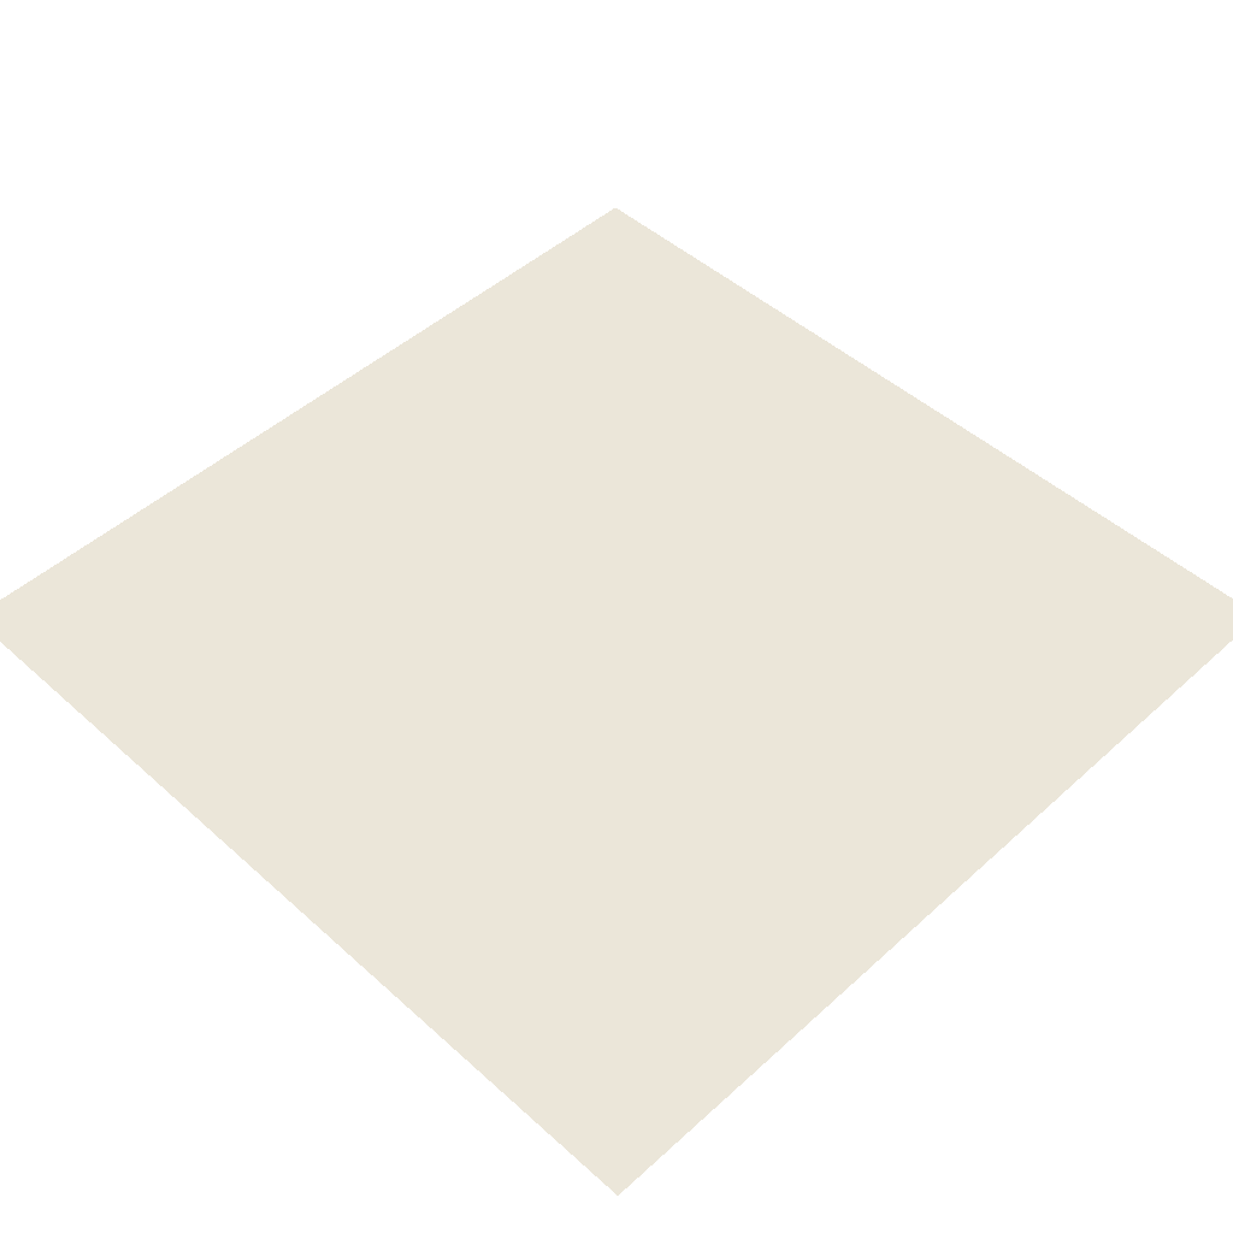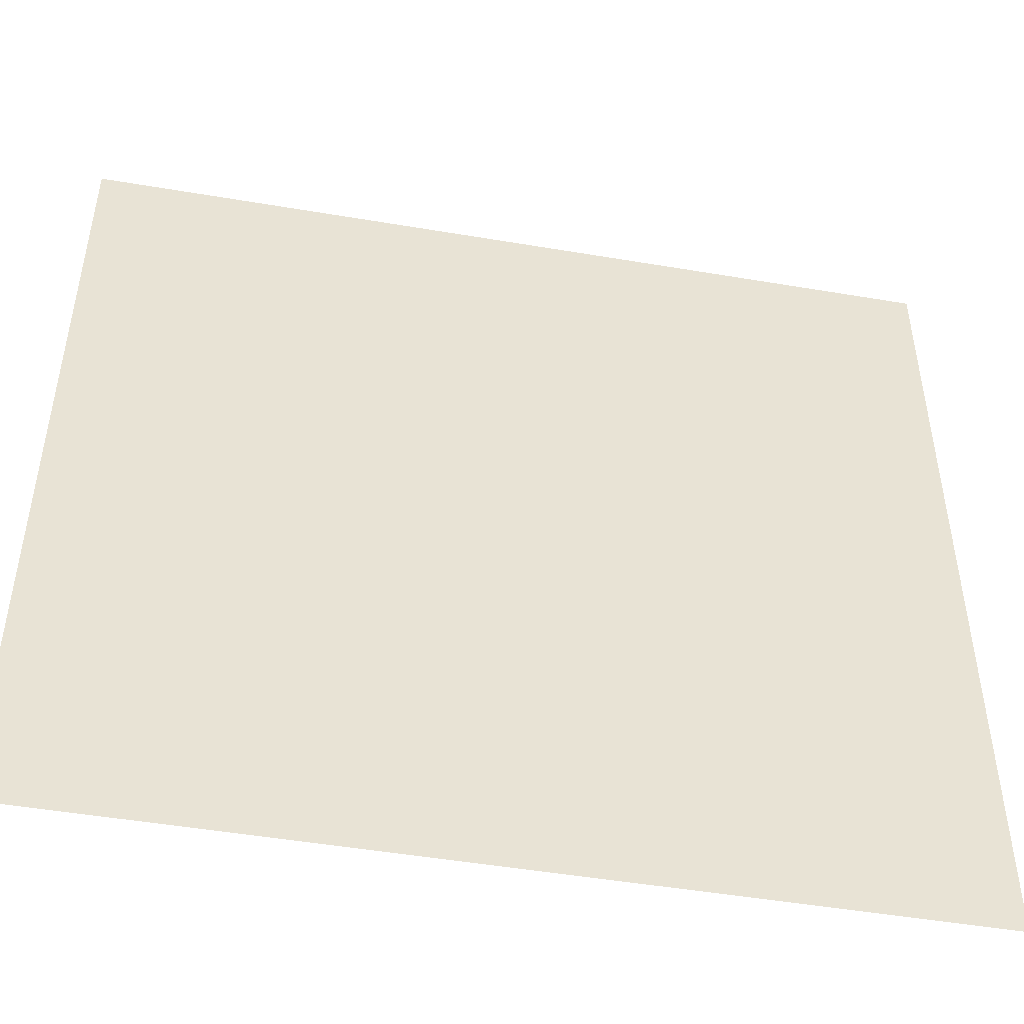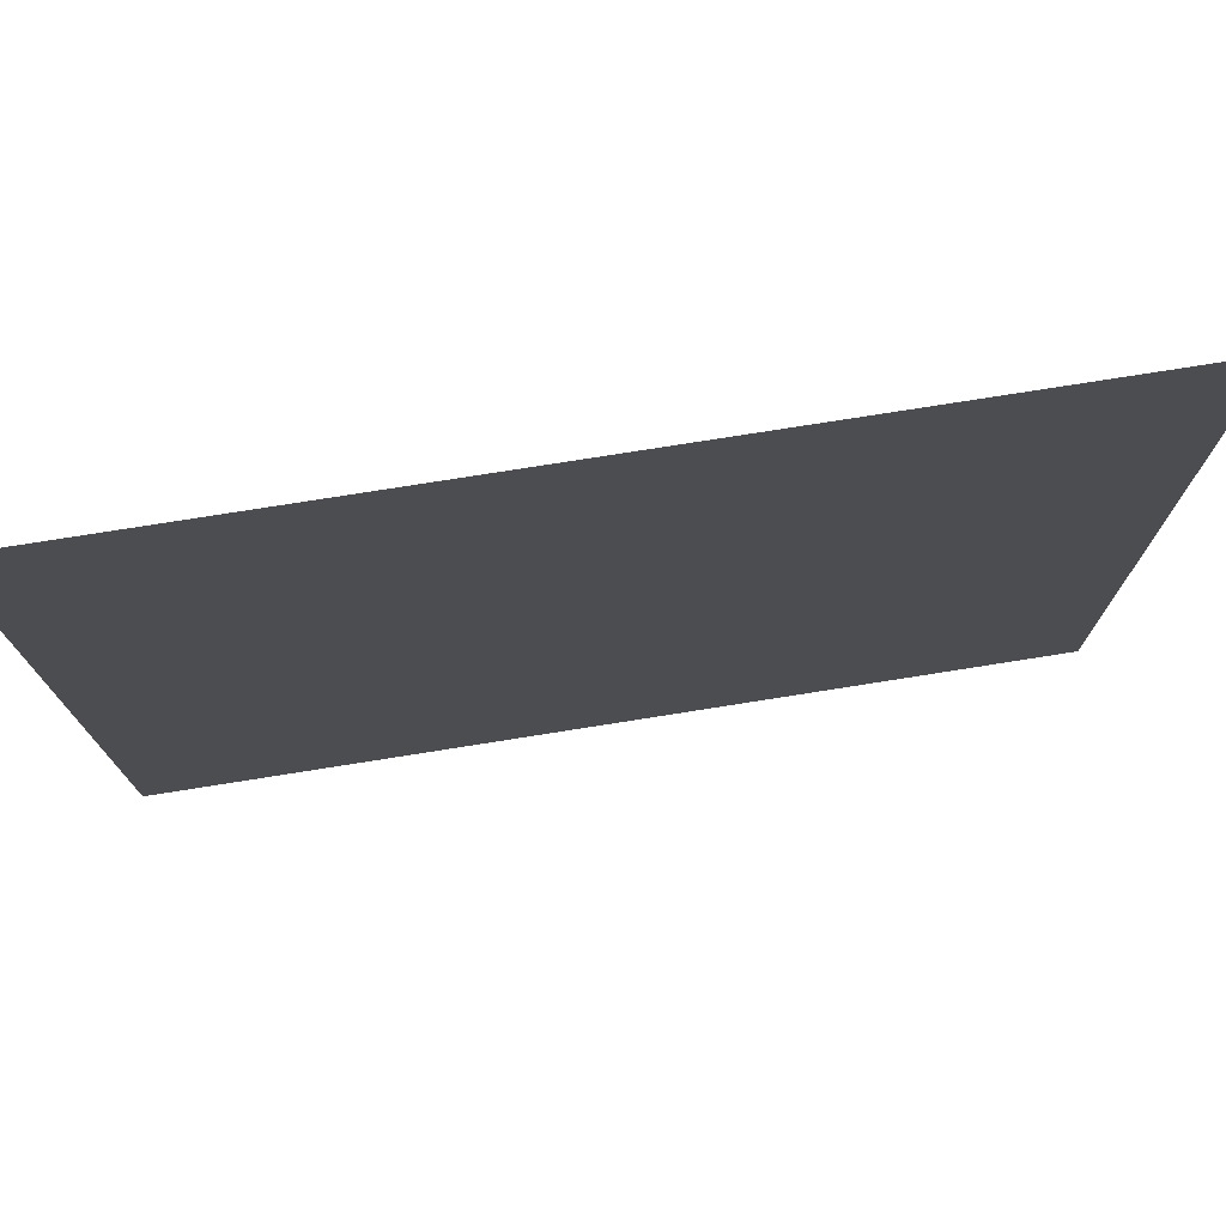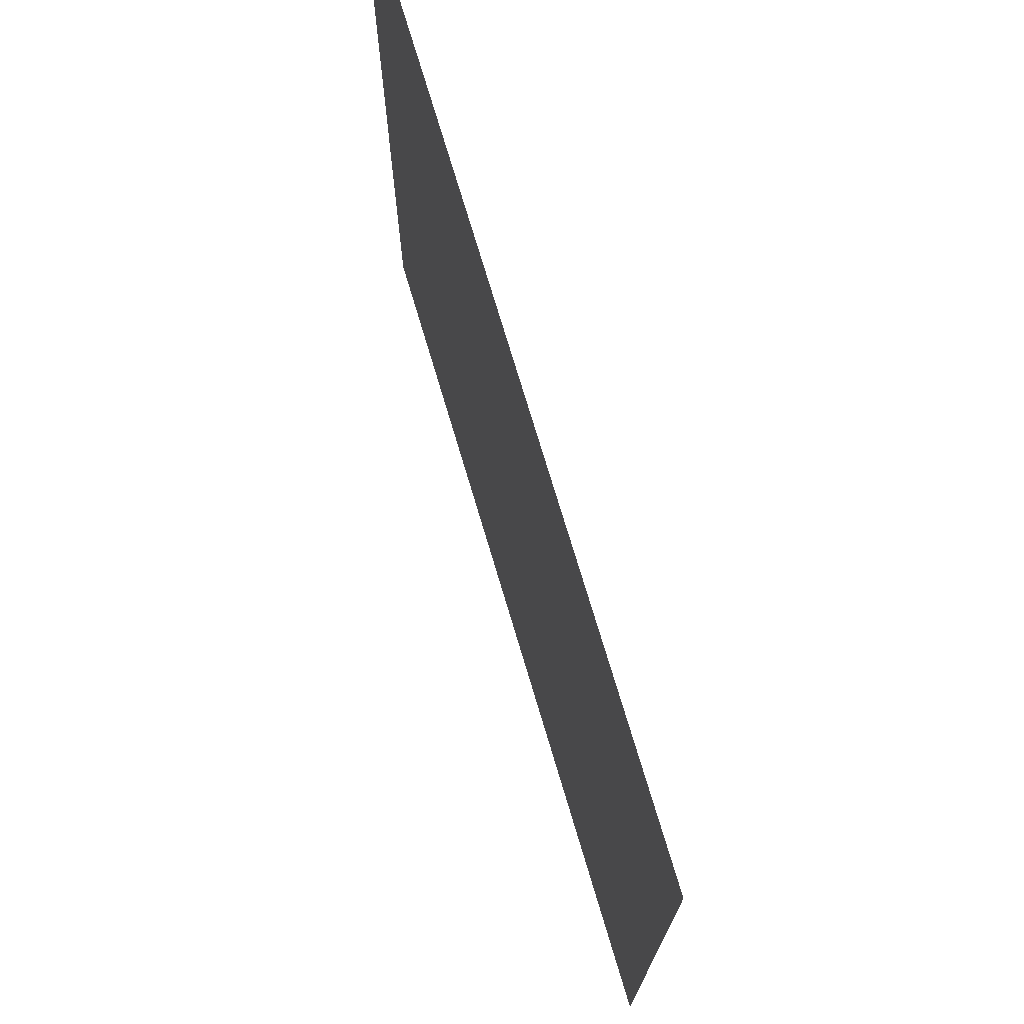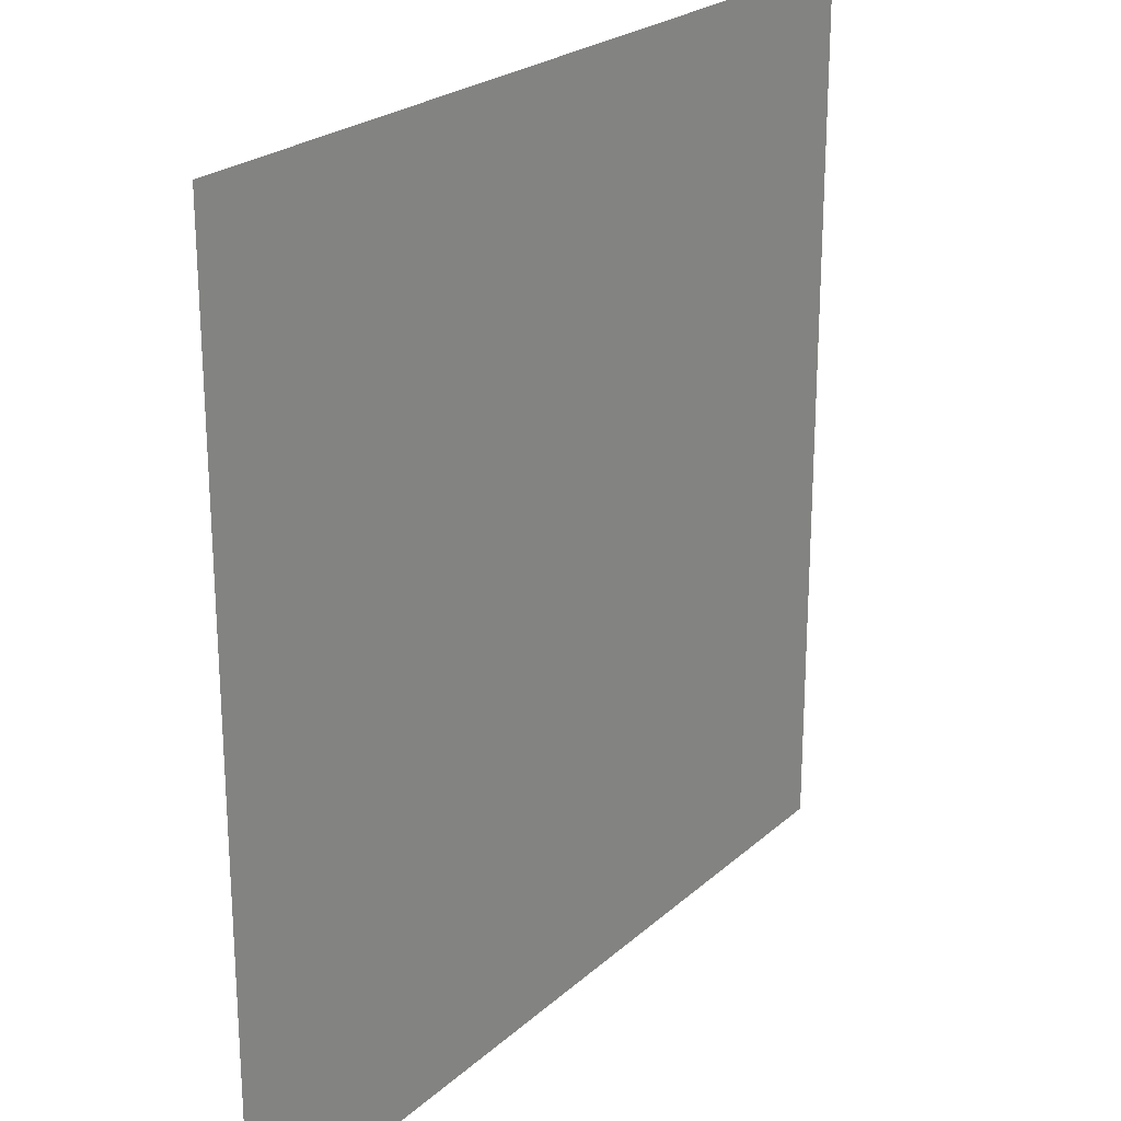
<metadata>
{"format":"obj","ext":"obj","renderer":"f3d","projection":"perspective","resolution":1024,"background":"white","views":[{"elev":48.2,"azim":134.9,"up":"+Y"},{"elev":-48.8,"azim":-10.7,"up":"+Z"},{"elev":76.5,"azim":171.0,"up":"+Z"},{"elev":73.9,"azim":73.4,"up":"+Z"},{"elev":23.5,"azim":124.7,"up":"+Z"}]}
</metadata>
<code>
o Grid
v -0.5 0 0.5
v -0.4333 0 0.5
v -0.3667 0 0.5
v -0.3 0 0.5
v -0.2333 0 0.5
v -0.1667 0 0.5
v -0.1 0 0.5
v -0.03333 0 0.5
v 0.03333 0 0.5
v 0.1 0 0.5
v 0.1667 0 0.5
v 0.2333 0 0.5
v 0.3 0 0.5
v 0.3667 0 0.5
v 0.4333 0 0.5
v 0.5 0 0.5
v -0.5 0 0.4333
v -0.4333 0 0.4333
v -0.3667 0 0.4333
v -0.3 0 0.4333
v -0.2333 0 0.4333
v -0.1667 0 0.4333
v -0.1 0 0.4333
v -0.03333 0 0.4333
v 0.03333 0 0.4333
v 0.1 0 0.4333
v 0.1667 0 0.4333
v 0.2333 0 0.4333
v 0.3 0 0.4333
v 0.3667 0 0.4333
v 0.4333 0 0.4333
v 0.5 0 0.4333
v -0.5 0 0.3667
v -0.4333 0 0.3667
v -0.3667 0 0.3667
v -0.3 0 0.3667
v -0.2333 0 0.3667
v -0.1667 0 0.3667
v -0.1 0 0.3667
v -0.03333 0 0.3667
v 0.03333 0 0.3667
v 0.1 0 0.3667
v 0.1667 0 0.3667
v 0.2333 0 0.3667
v 0.3 0 0.3667
v 0.3667 0 0.3667
v 0.4333 0 0.3667
v 0.5 0 0.3667
v -0.5 0 0.3
v -0.4333 0 0.3
v -0.3667 0 0.3
v -0.3 0 0.3
v -0.2333 0 0.3
v -0.1667 0 0.3
v -0.1 0 0.3
v -0.03333 0 0.3
v 0.03333 0 0.3
v 0.1 0 0.3
v 0.1667 0 0.3
v 0.2333 0 0.3
v 0.3 0 0.3
v 0.3667 0 0.3
v 0.4333 0 0.3
v 0.5 0 0.3
v -0.5 0 0.2333
v -0.4333 0 0.2333
v -0.3667 0 0.2333
v -0.3 0 0.2333
v -0.2333 0 0.2333
v -0.1667 0 0.2333
v -0.1 0 0.2333
v -0.03333 0 0.2333
v 0.03333 0 0.2333
v 0.1 0 0.2333
v 0.1667 0 0.2333
v 0.2333 0 0.2333
v 0.3 0 0.2333
v 0.3667 0 0.2333
v 0.4333 0 0.2333
v 0.5 0 0.2333
v -0.5 0 0.1667
v -0.4333 0 0.1667
v -0.3667 0 0.1667
v -0.3 0 0.1667
v -0.2333 0 0.1667
v -0.1667 0 0.1667
v -0.1 0 0.1667
v -0.03333 0 0.1667
v 0.03333 0 0.1667
v 0.1 0 0.1667
v 0.1667 0 0.1667
v 0.2333 0 0.1667
v 0.3 0 0.1667
v 0.3667 0 0.1667
v 0.4333 0 0.1667
v 0.5 0 0.1667
v -0.5 0 0.1
v -0.4333 0 0.1
v -0.3667 0 0.1
v -0.3 0 0.1
v -0.2333 0 0.1
v -0.1667 0 0.1
v -0.1 0 0.1
v -0.03333 0 0.1
v 0.03333 0 0.1
v 0.1 0 0.1
v 0.1667 0 0.1
v 0.2333 0 0.1
v 0.3 0 0.1
v 0.3667 0 0.1
v 0.4333 0 0.1
v 0.5 0 0.1
v -0.5 0 0.03333
v -0.4333 0 0.03333
v -0.3667 0 0.03333
v -0.3 0 0.03333
v -0.2333 0 0.03333
v -0.1667 0 0.03333
v -0.1 0 0.03333
v -0.03333 0 0.03333
v 0.03333 0 0.03333
v 0.1 0 0.03333
v 0.1667 0 0.03333
v 0.2333 0 0.03333
v 0.3 0 0.03333
v 0.3667 0 0.03333
v 0.4333 0 0.03333
v 0.5 0 0.03333
v -0.5 0 -0.03333
v -0.4333 0 -0.03333
v -0.3667 0 -0.03333
v -0.3 0 -0.03333
v -0.2333 0 -0.03333
v -0.1667 0 -0.03333
v -0.1 0 -0.03333
v -0.03333 0 -0.03333
v 0.03333 0 -0.03333
v 0.1 0 -0.03333
v 0.1667 0 -0.03333
v 0.2333 0 -0.03333
v 0.3 0 -0.03333
v 0.3667 0 -0.03333
v 0.4333 0 -0.03333
v 0.5 0 -0.03333
v -0.5 0 -0.1
v -0.4333 0 -0.1
v -0.3667 0 -0.1
v -0.3 0 -0.1
v -0.2333 0 -0.1
v -0.1667 0 -0.1
v -0.1 0 -0.1
v -0.03333 0 -0.1
v 0.03333 0 -0.1
v 0.1 0 -0.1
v 0.1667 0 -0.1
v 0.2333 0 -0.1
v 0.3 0 -0.1
v 0.3667 0 -0.1
v 0.4333 0 -0.1
v 0.5 0 -0.1
v -0.5 0 -0.1667
v -0.4333 0 -0.1667
v -0.3667 0 -0.1667
v -0.3 0 -0.1667
v -0.2333 0 -0.1667
v -0.1667 0 -0.1667
v -0.1 0 -0.1667
v -0.03333 0 -0.1667
v 0.03333 0 -0.1667
v 0.1 0 -0.1667
v 0.1667 0 -0.1667
v 0.2333 0 -0.1667
v 0.3 0 -0.1667
v 0.3667 0 -0.1667
v 0.4333 0 -0.1667
v 0.5 0 -0.1667
v -0.5 0 -0.2333
v -0.4333 0 -0.2333
v -0.3667 0 -0.2333
v -0.3 0 -0.2333
v -0.2333 0 -0.2333
v -0.1667 0 -0.2333
v -0.1 0 -0.2333
v -0.03333 0 -0.2333
v 0.03333 0 -0.2333
v 0.1 0 -0.2333
v 0.1667 0 -0.2333
v 0.2333 0 -0.2333
v 0.3 0 -0.2333
v 0.3667 0 -0.2333
v 0.4333 0 -0.2333
v 0.5 0 -0.2333
v -0.5 0 -0.3
v -0.4333 0 -0.3
v -0.3667 0 -0.3
v -0.3 0 -0.3
v -0.2333 0 -0.3
v -0.1667 0 -0.3
v -0.1 0 -0.3
v -0.03333 0 -0.3
v 0.03333 0 -0.3
v 0.1 0 -0.3
v 0.1667 0 -0.3
v 0.2333 0 -0.3
v 0.3 0 -0.3
v 0.3667 0 -0.3
v 0.4333 0 -0.3
v 0.5 0 -0.3
v -0.5 0 -0.3667
v -0.4333 0 -0.3667
v -0.3667 0 -0.3667
v -0.3 0 -0.3667
v -0.2333 0 -0.3667
v -0.1667 0 -0.3667
v -0.1 0 -0.3667
v -0.03333 0 -0.3667
v 0.03333 0 -0.3667
v 0.1 0 -0.3667
v 0.1667 0 -0.3667
v 0.2333 0 -0.3667
v 0.3 0 -0.3667
v 0.3667 0 -0.3667
v 0.4333 0 -0.3667
v 0.5 0 -0.3667
v -0.5 0 -0.4333
v -0.4333 0 -0.4333
v -0.3667 0 -0.4333
v -0.3 0 -0.4333
v -0.2333 0 -0.4333
v -0.1667 0 -0.4333
v -0.1 0 -0.4333
v -0.03333 0 -0.4333
v 0.03333 0 -0.4333
v 0.1 0 -0.4333
v 0.1667 0 -0.4333
v 0.2333 0 -0.4333
v 0.3 0 -0.4333
v 0.3667 0 -0.4333
v 0.4333 0 -0.4333
v 0.5 0 -0.4333
v -0.5 0 -0.5
v -0.4333 0 -0.5
v -0.3667 0 -0.5
v -0.3 0 -0.5
v -0.2333 0 -0.5
v -0.1667 0 -0.5
v -0.1 0 -0.5
v -0.03333 0 -0.5
v 0.03333 0 -0.5
v 0.1 0 -0.5
v 0.1667 0 -0.5
v 0.2333 0 -0.5
v 0.3 0 -0.5
v 0.3667 0 -0.5
v 0.4333 0 -0.5
v 0.5 0 -0.5
f 2 18 17
f 3 19 18
f 4 20 19
f 5 21 20
f 6 22 21
f 7 23 22
f 8 24 23
f 9 25 24
f 10 26 25
f 11 27 26
f 12 28 27
f 13 29 28
f 14 30 29
f 15 31 30
f 16 32 31
f 18 34 33
f 19 35 34
f 20 36 35
f 21 37 36
f 22 38 37
f 23 39 38
f 24 40 39
f 25 41 40
f 26 42 41
f 27 43 42
f 28 44 43
f 29 45 44
f 30 46 45
f 31 47 46
f 32 48 47
f 34 50 49
f 35 51 50
f 36 52 51
f 37 53 52
f 38 54 53
f 39 55 54
f 40 56 55
f 41 57 56
f 42 58 57
f 43 59 58
f 44 60 59
f 45 61 60
f 46 62 61
f 47 63 62
f 48 64 63
f 50 66 65
f 51 67 66
f 52 68 67
f 53 69 68
f 54 70 69
f 55 71 70
f 56 72 71
f 57 73 72
f 58 74 73
f 59 75 74
f 60 76 75
f 61 77 76
f 62 78 77
f 63 79 78
f 64 80 79
f 66 82 81
f 67 83 82
f 68 84 83
f 69 85 84
f 70 86 85
f 71 87 86
f 72 88 87
f 73 89 88
f 74 90 89
f 75 91 90
f 76 92 91
f 77 93 92
f 78 94 93
f 79 95 94
f 80 96 95
f 82 98 97
f 83 99 98
f 84 100 99
f 85 101 100
f 86 102 101
f 87 103 102
f 88 104 103
f 89 105 104
f 90 106 105
f 91 107 106
f 92 108 107
f 93 109 108
f 94 110 109
f 95 111 110
f 96 112 111
f 98 114 113
f 99 115 114
f 100 116 115
f 101 117 116
f 102 118 117
f 103 119 118
f 104 120 119
f 105 121 120
f 106 122 121
f 107 123 122
f 108 124 123
f 109 125 124
f 110 126 125
f 111 127 126
f 112 128 127
f 114 130 129
f 115 131 130
f 116 132 131
f 117 133 132
f 118 134 133
f 119 135 134
f 120 136 135
f 121 137 136
f 122 138 137
f 123 139 138
f 124 140 139
f 125 141 140
f 126 142 141
f 127 143 142
f 128 144 143
f 130 146 145
f 131 147 146
f 132 148 147
f 133 149 148
f 134 150 149
f 135 151 150
f 136 152 151
f 137 153 152
f 138 154 153
f 139 155 154
f 140 156 155
f 141 157 156
f 142 158 157
f 143 159 158
f 144 160 159
f 146 162 161
f 147 163 162
f 148 164 163
f 149 165 164
f 150 166 165
f 151 167 166
f 152 168 167
f 153 169 168
f 154 170 169
f 155 171 170
f 156 172 171
f 157 173 172
f 158 174 173
f 159 175 174
f 160 176 175
f 162 178 177
f 163 179 178
f 164 180 179
f 165 181 180
f 166 182 181
f 167 183 182
f 168 184 183
f 169 185 184
f 170 186 185
f 171 187 186
f 172 188 187
f 173 189 188
f 174 190 189
f 175 191 190
f 176 192 191
f 178 194 193
f 179 195 194
f 180 196 195
f 181 197 196
f 182 198 197
f 183 199 198
f 184 200 199
f 185 201 200
f 186 202 201
f 187 203 202
f 188 204 203
f 189 205 204
f 190 206 205
f 191 207 206
f 192 208 207
f 194 210 209
f 195 211 210
f 196 212 211
f 197 213 212
f 198 214 213
f 199 215 214
f 200 216 215
f 201 217 216
f 202 218 217
f 203 219 218
f 204 220 219
f 205 221 220
f 206 222 221
f 207 223 222
f 208 224 223
f 210 226 225
f 211 227 226
f 212 228 227
f 213 229 228
f 214 230 229
f 215 231 230
f 216 232 231
f 217 233 232
f 218 234 233
f 219 235 234
f 220 236 235
f 221 237 236
f 222 238 237
f 223 239 238
f 224 240 239
f 226 242 241
f 227 243 242
f 228 244 243
f 229 245 244
f 230 246 245
f 231 247 246
f 232 248 247
f 233 249 248
f 234 250 249
f 235 251 250
f 236 252 251
f 237 253 252
f 238 254 253
f 239 255 254
f 240 256 255
f 1 2 17
f 2 3 18
f 3 4 19
f 4 5 20
f 5 6 21
f 6 7 22
f 7 8 23
f 8 9 24
f 9 10 25
f 10 11 26
f 11 12 27
f 12 13 28
f 13 14 29
f 14 15 30
f 15 16 31
f 17 18 33
f 18 19 34
f 19 20 35
f 20 21 36
f 21 22 37
f 22 23 38
f 23 24 39
f 24 25 40
f 25 26 41
f 26 27 42
f 27 28 43
f 28 29 44
f 29 30 45
f 30 31 46
f 31 32 47
f 33 34 49
f 34 35 50
f 35 36 51
f 36 37 52
f 37 38 53
f 38 39 54
f 39 40 55
f 40 41 56
f 41 42 57
f 42 43 58
f 43 44 59
f 44 45 60
f 45 46 61
f 46 47 62
f 47 48 63
f 49 50 65
f 50 51 66
f 51 52 67
f 52 53 68
f 53 54 69
f 54 55 70
f 55 56 71
f 56 57 72
f 57 58 73
f 58 59 74
f 59 60 75
f 60 61 76
f 61 62 77
f 62 63 78
f 63 64 79
f 65 66 81
f 66 67 82
f 67 68 83
f 68 69 84
f 69 70 85
f 70 71 86
f 71 72 87
f 72 73 88
f 73 74 89
f 74 75 90
f 75 76 91
f 76 77 92
f 77 78 93
f 78 79 94
f 79 80 95
f 81 82 97
f 82 83 98
f 83 84 99
f 84 85 100
f 85 86 101
f 86 87 102
f 87 88 103
f 88 89 104
f 89 90 105
f 90 91 106
f 91 92 107
f 92 93 108
f 93 94 109
f 94 95 110
f 95 96 111
f 97 98 113
f 98 99 114
f 99 100 115
f 100 101 116
f 101 102 117
f 102 103 118
f 103 104 119
f 104 105 120
f 105 106 121
f 106 107 122
f 107 108 123
f 108 109 124
f 109 110 125
f 110 111 126
f 111 112 127
f 113 114 129
f 114 115 130
f 115 116 131
f 116 117 132
f 117 118 133
f 118 119 134
f 119 120 135
f 120 121 136
f 121 122 137
f 122 123 138
f 123 124 139
f 124 125 140
f 125 126 141
f 126 127 142
f 127 128 143
f 129 130 145
f 130 131 146
f 131 132 147
f 132 133 148
f 133 134 149
f 134 135 150
f 135 136 151
f 136 137 152
f 137 138 153
f 138 139 154
f 139 140 155
f 140 141 156
f 141 142 157
f 142 143 158
f 143 144 159
f 145 146 161
f 146 147 162
f 147 148 163
f 148 149 164
f 149 150 165
f 150 151 166
f 151 152 167
f 152 153 168
f 153 154 169
f 154 155 170
f 155 156 171
f 156 157 172
f 157 158 173
f 158 159 174
f 159 160 175
f 161 162 177
f 162 163 178
f 163 164 179
f 164 165 180
f 165 166 181
f 166 167 182
f 167 168 183
f 168 169 184
f 169 170 185
f 170 171 186
f 171 172 187
f 172 173 188
f 173 174 189
f 174 175 190
f 175 176 191
f 177 178 193
f 178 179 194
f 179 180 195
f 180 181 196
f 181 182 197
f 182 183 198
f 183 184 199
f 184 185 200
f 185 186 201
f 186 187 202
f 187 188 203
f 188 189 204
f 189 190 205
f 190 191 206
f 191 192 207
f 193 194 209
f 194 195 210
f 195 196 211
f 196 197 212
f 197 198 213
f 198 199 214
f 199 200 215
f 200 201 216
f 201 202 217
f 202 203 218
f 203 204 219
f 204 205 220
f 205 206 221
f 206 207 222
f 207 208 223
f 209 210 225
f 210 211 226
f 211 212 227
f 212 213 228
f 213 214 229
f 214 215 230
f 215 216 231
f 216 217 232
f 217 218 233
f 218 219 234
f 219 220 235
f 220 221 236
f 221 222 237
f 222 223 238
f 223 224 239
f 225 226 241
f 226 227 242
f 227 228 243
f 228 229 244
f 229 230 245
f 230 231 246
f 231 232 247
f 232 233 248
f 233 234 249
f 234 235 250
f 235 236 251
f 236 237 252
f 237 238 253
f 238 239 254
f 239 240 255

</code>
